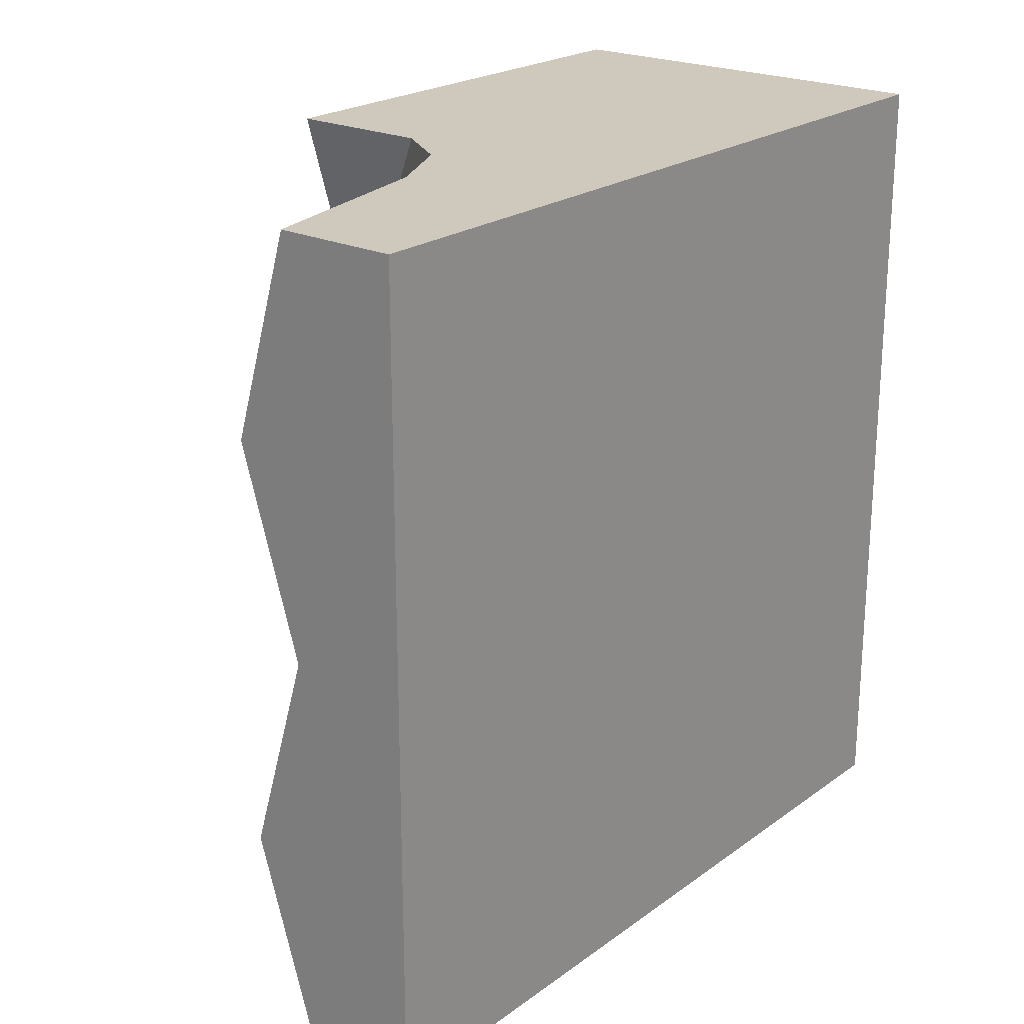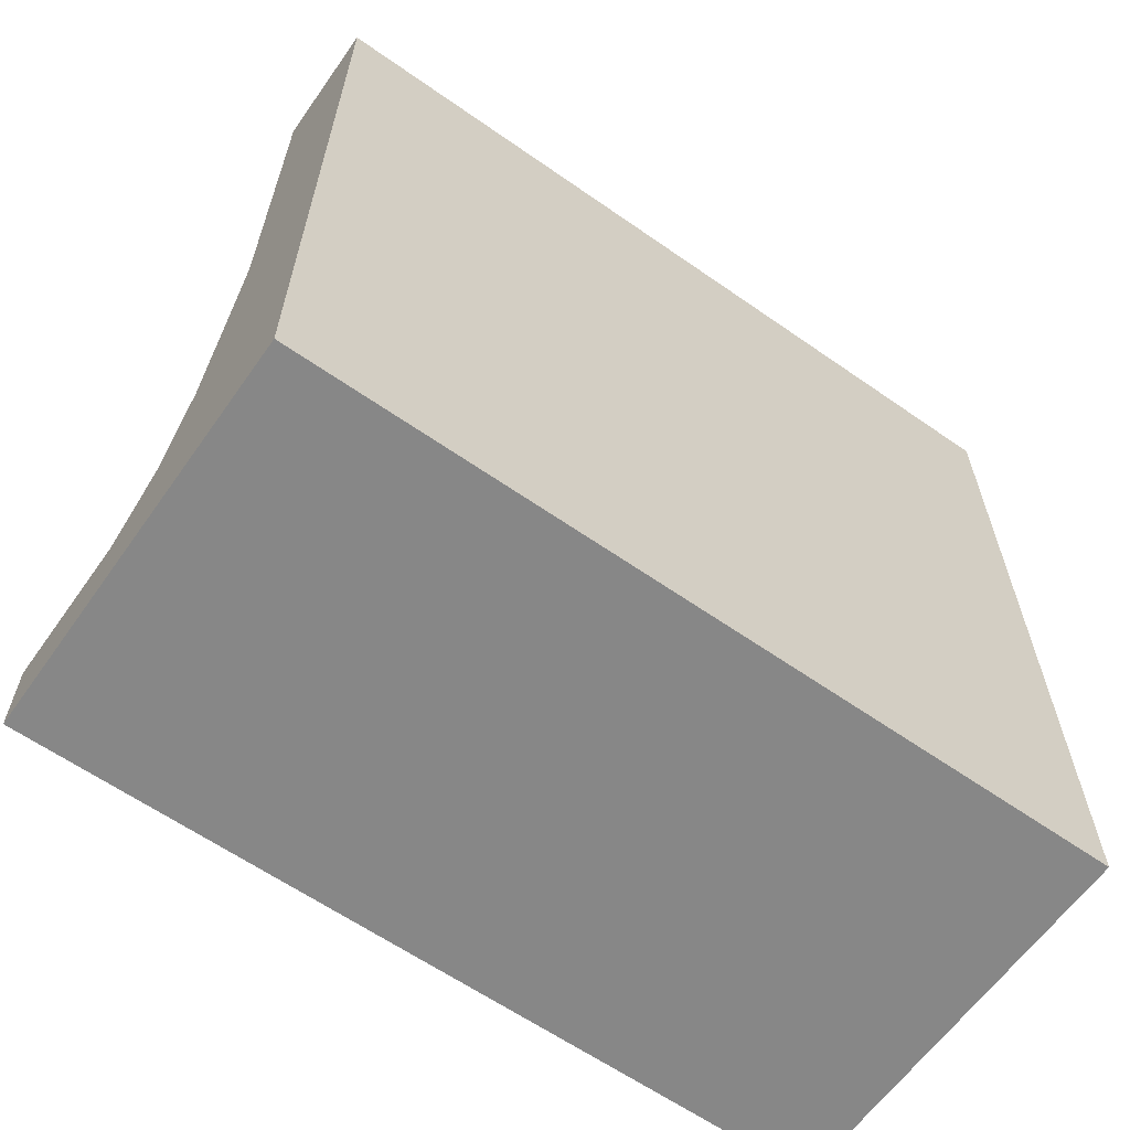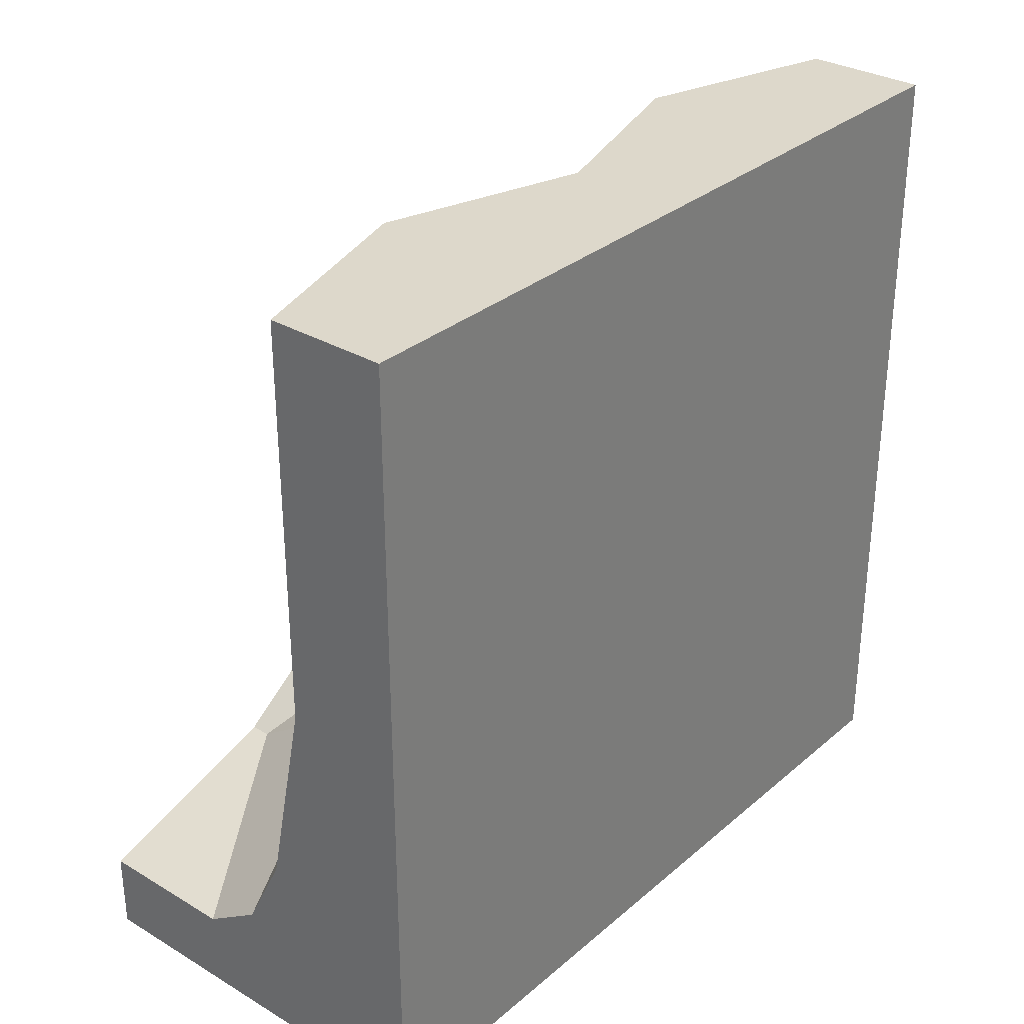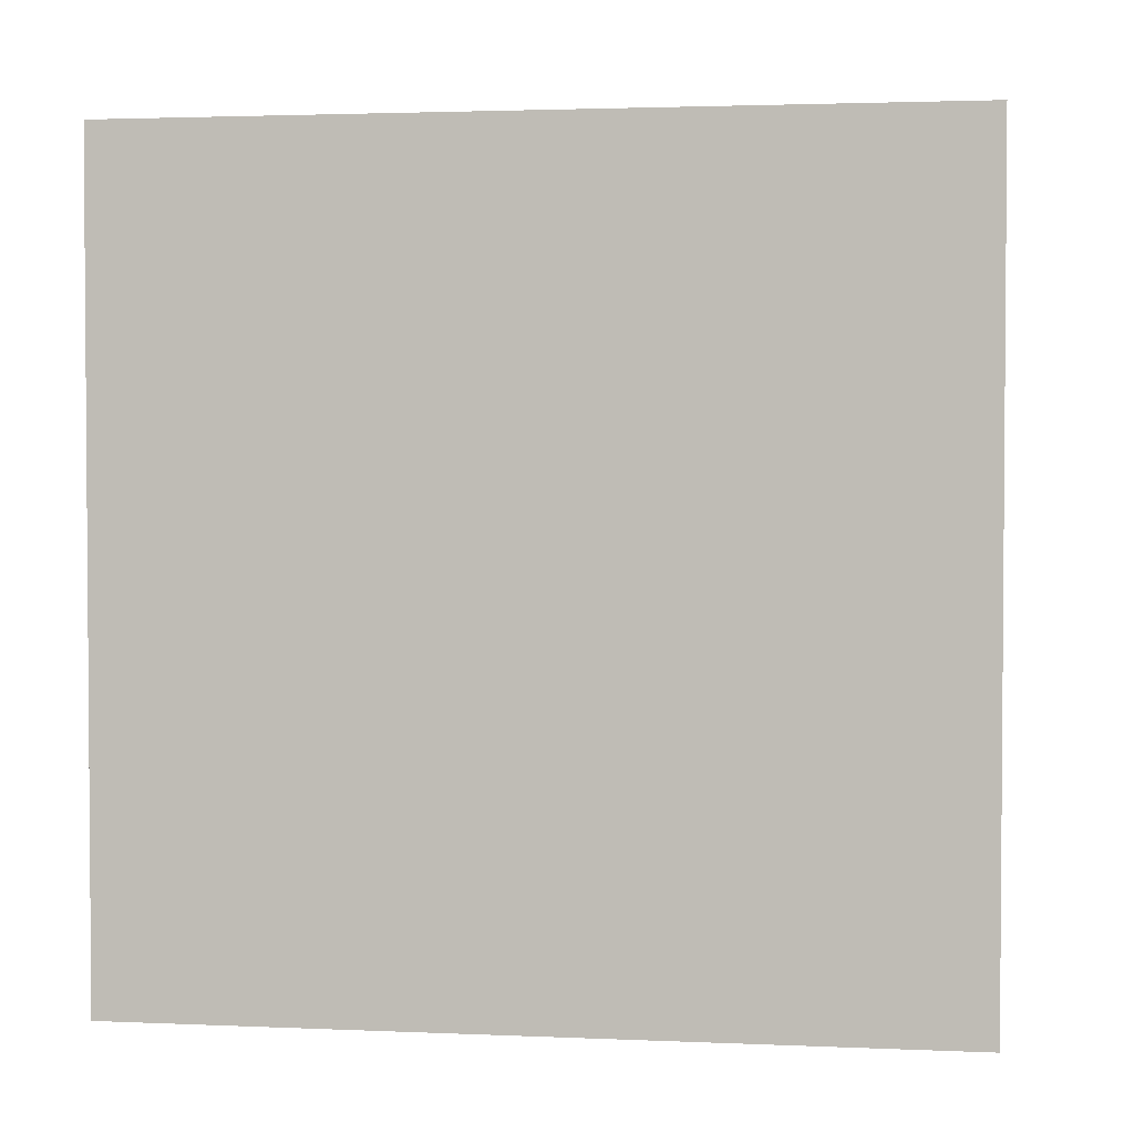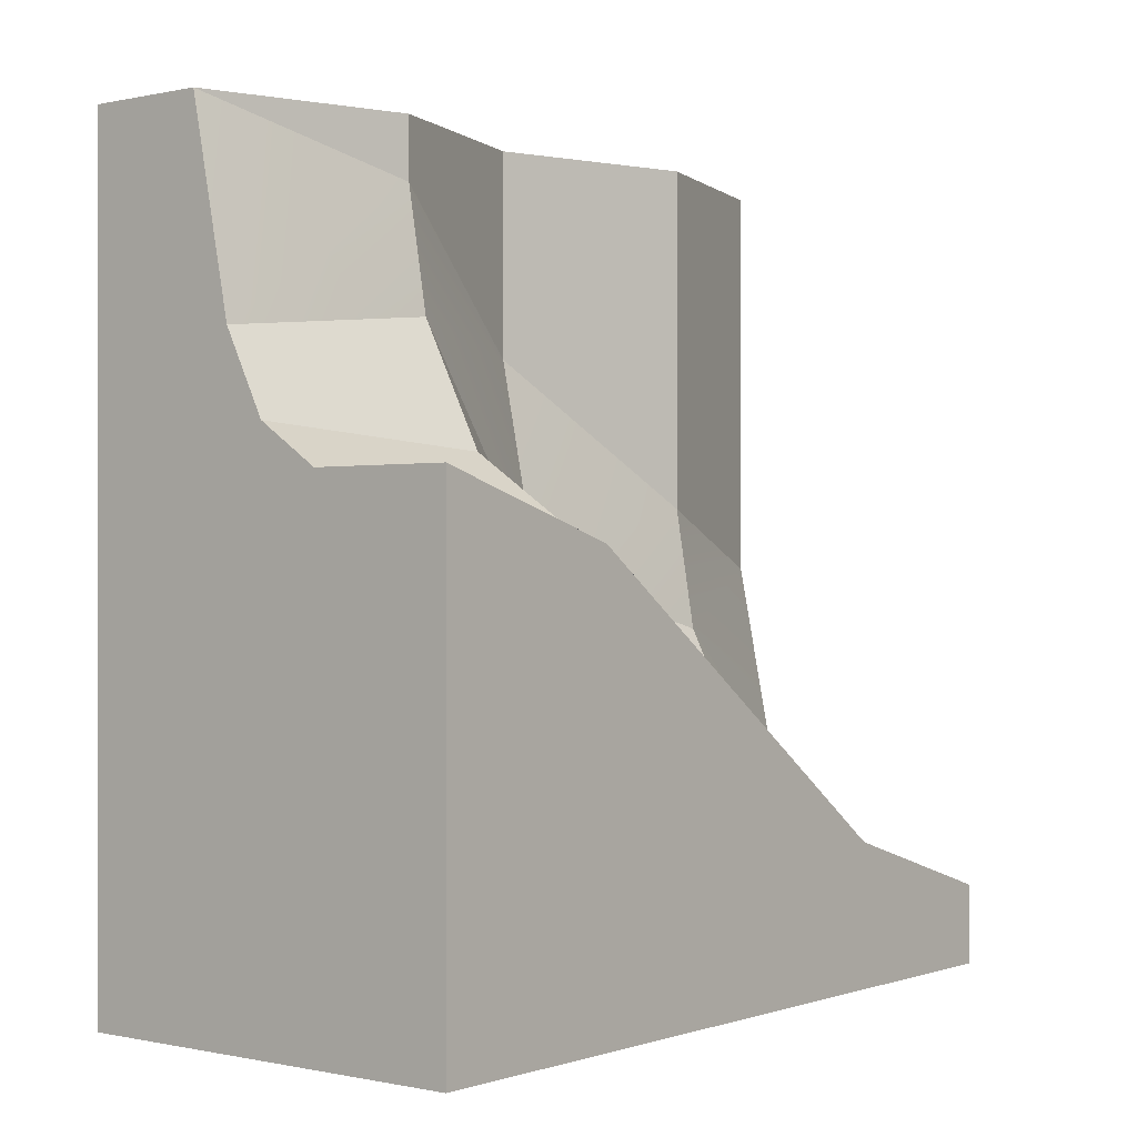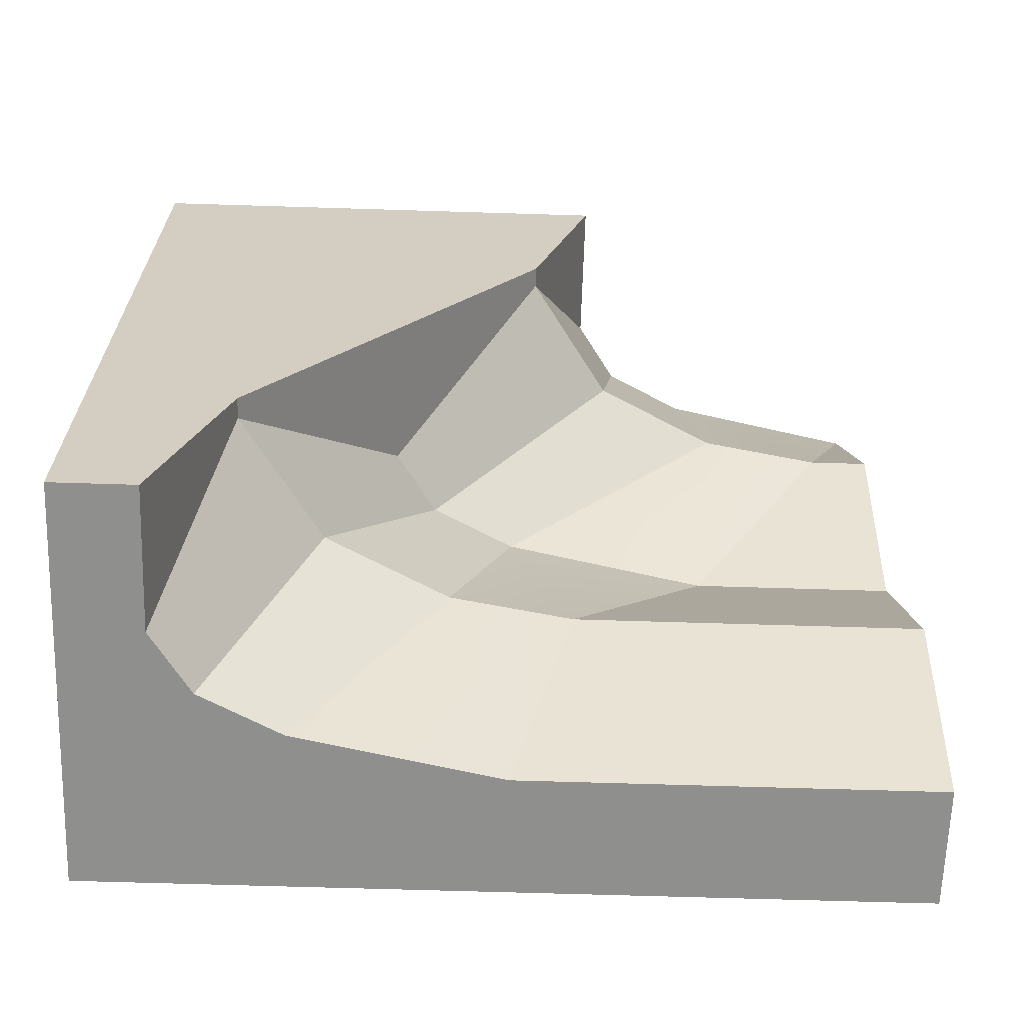
<metadata>
{"format":"obj","ext":"obj","renderer":"f3d","projection":"perspective","resolution":1024,"background":"white","views":[{"elev":22.3,"azim":-140.8,"up":"+Z"},{"elev":-62.4,"azim":-125.3,"up":"+Y"},{"elev":31.3,"azim":-140.0,"up":"+Y"},{"elev":2.5,"azim":-81.5,"up":"+Z"},{"elev":-0.1,"azim":38.6,"up":"+Y"},{"elev":-65.2,"azim":88.2,"up":"+Z"}]}
</metadata>
<code>
o object1
g object1
v 0 0.85 -0
v -0.05 1.15 -0
v -0.2 1 -0.5
v -0.1 0.5 -0.5
v 0.15 0.55 -0
v 0 0.3 -0.5
v 0.45 0.35 -0
v 0.15 0.2 -0.5
v 0.5 0.35 -0
v 0.5 0.2 -0.5
v 0.5 0 1.5
v 0.5 0 -0.5
v 0.5 1.05 1
v 0.5 1.2 1.5
v -0.5 0 1.5
v -0.5 2 1.5
v -0.2 2 1.5
v -0.1 1.5 1.5
v 0 1.3 1.5
v 0.15 1.2 1.5
v 0.15 1.25 1
v 0.45 1.05 1
v 0 0.8 0.5
v 0.15 0.7 0.5
v -0.1 1 0.5
v 0 1.55 1
v -0.2 1.5 0.5
v -0.05 1.85 1
v -0.2 2 0.5
v -0.05 2 1
v -0.05 2 -0
v -0.2 2 -0.5
v -0.5 2 -0.5
v -0.5 0 -0.5
f 4 3 1
f 3 2 1
f 6 4 5
f 4 1 5
f 8 6 5
f 8 5 7
f 10 8 7
f 10 7 9
f 12 10 9
f 9 13 11
f 13 14 11
f 11 12 9
f 18 17 16
f 19 18 15
f 15 11 20
f 11 14 20
f 15 20 19
f 18 16 15
f 19 20 21
f 20 22 21
f 21 22 23
f 22 24 23
f 26 21 25
f 21 23 25
f 28 26 27
f 26 25 27
f 29 30 28
f 29 28 27
f 31 29 27
f 31 27 2
f 30 17 28
f 18 19 26
f 19 21 26
f 17 18 28
f 18 26 28
f 31 32 33
f 29 33 16
f 16 17 30
f 16 30 29
f 29 31 33
f 20 14 22
f 14 13 22
f 15 34 12
f 15 12 11
f 7 24 22
f 7 22 13
f 13 9 7
f 23 24 5
f 24 7 5
f 25 23 1
f 23 5 1
f 8 10 12
f 6 8 34
f 3 34 33
f 33 32 3
f 3 4 34
f 4 6 34
f 8 12 34
f 32 31 2
f 32 2 3
f 27 25 2
f 25 1 2
f 16 33 15
f 33 34 15

</code>
